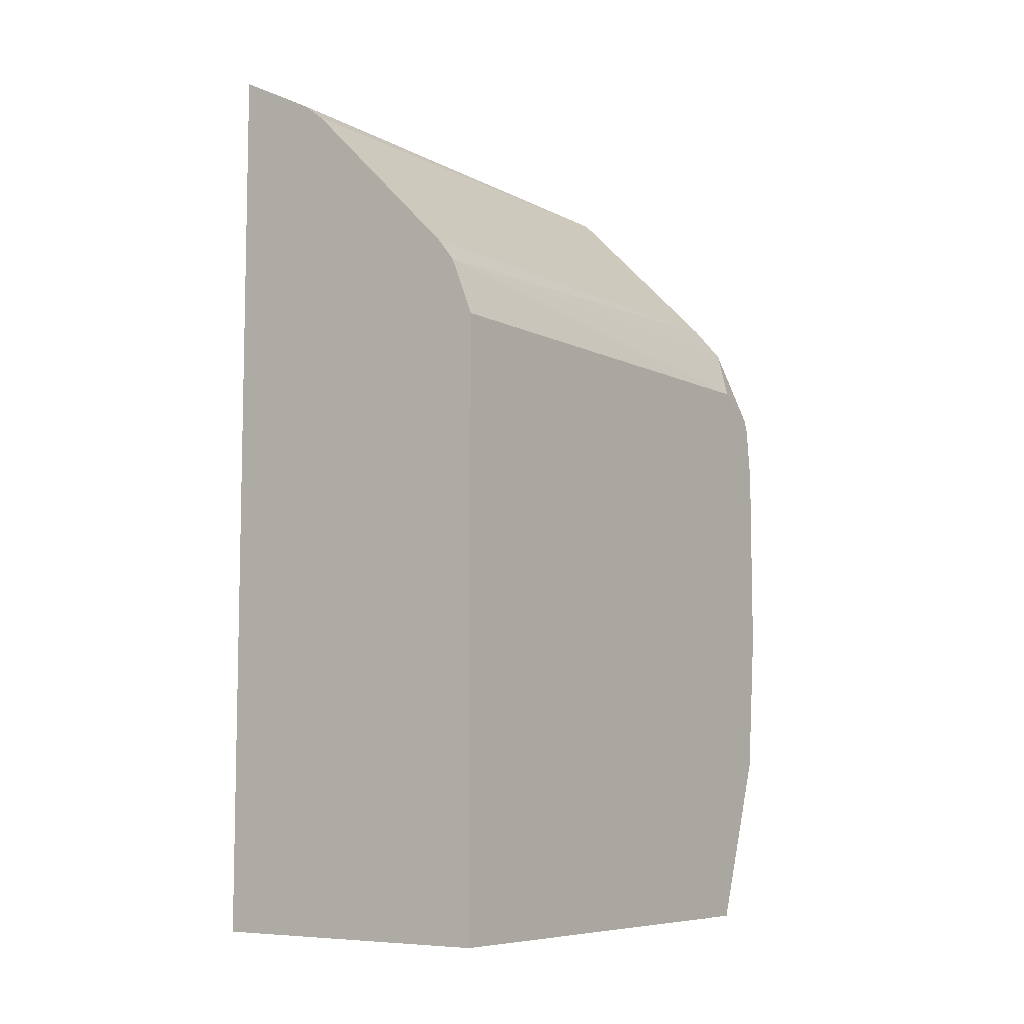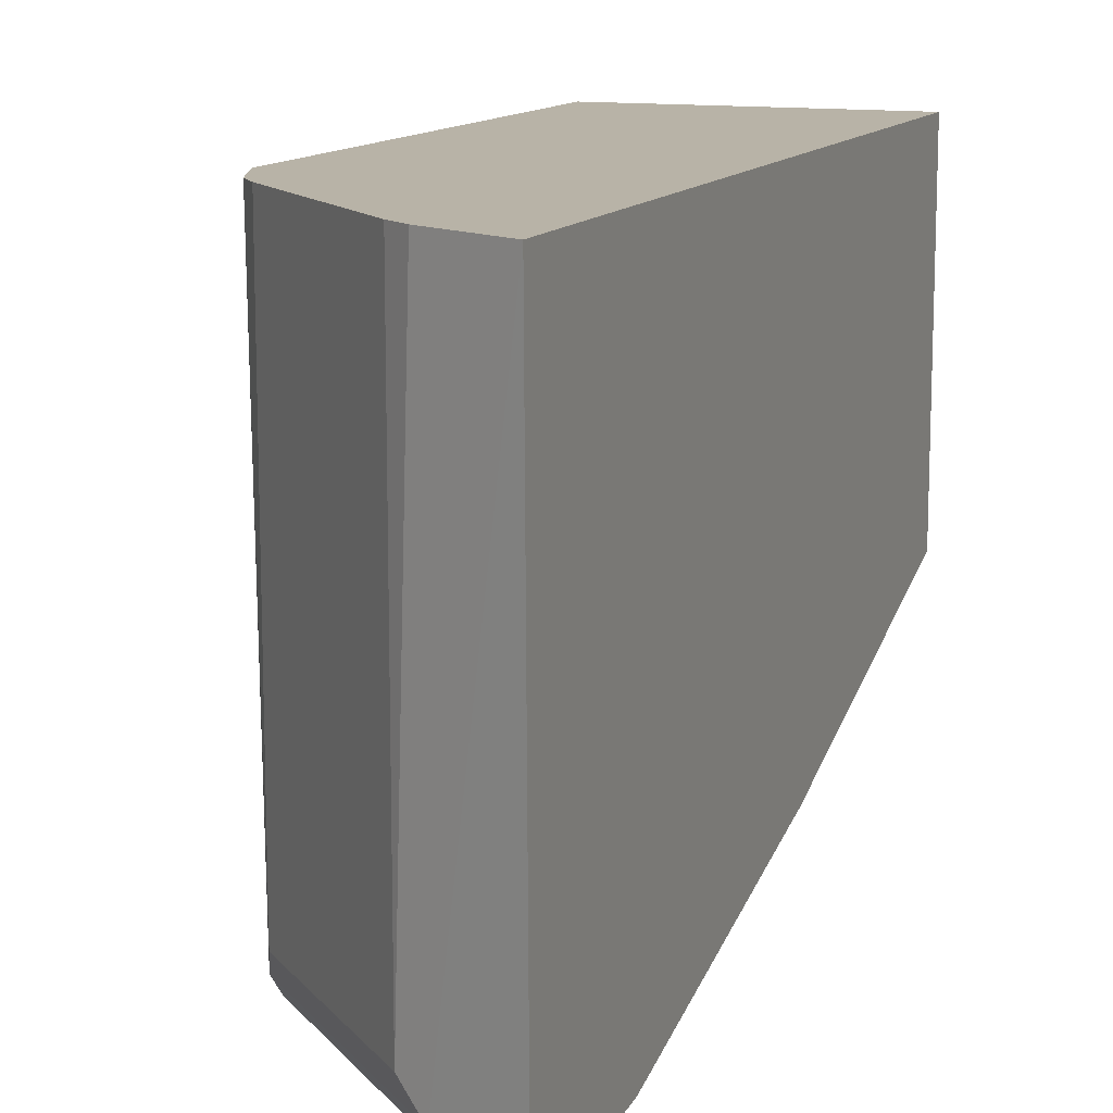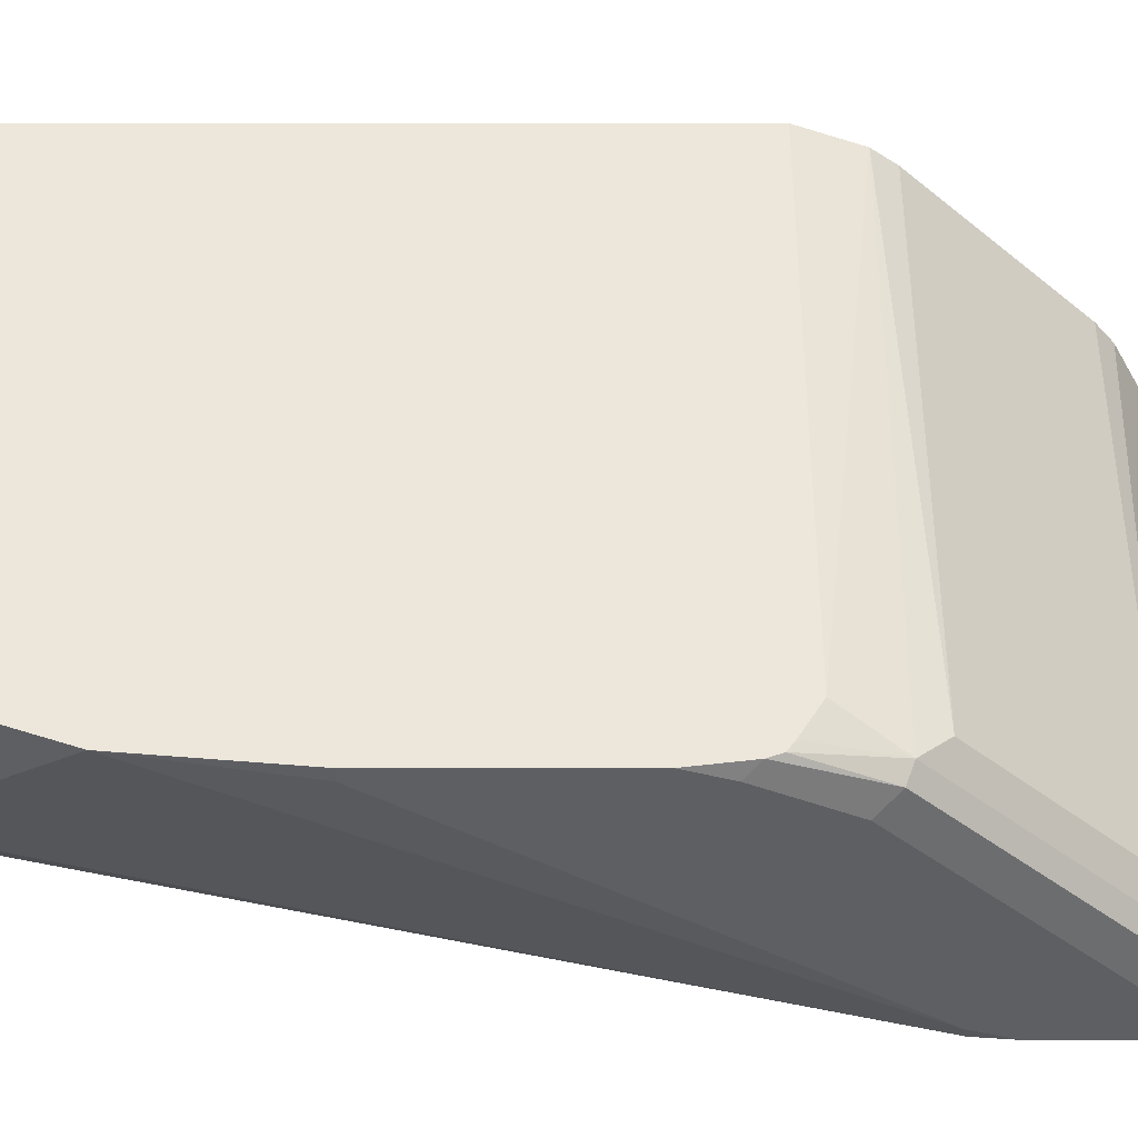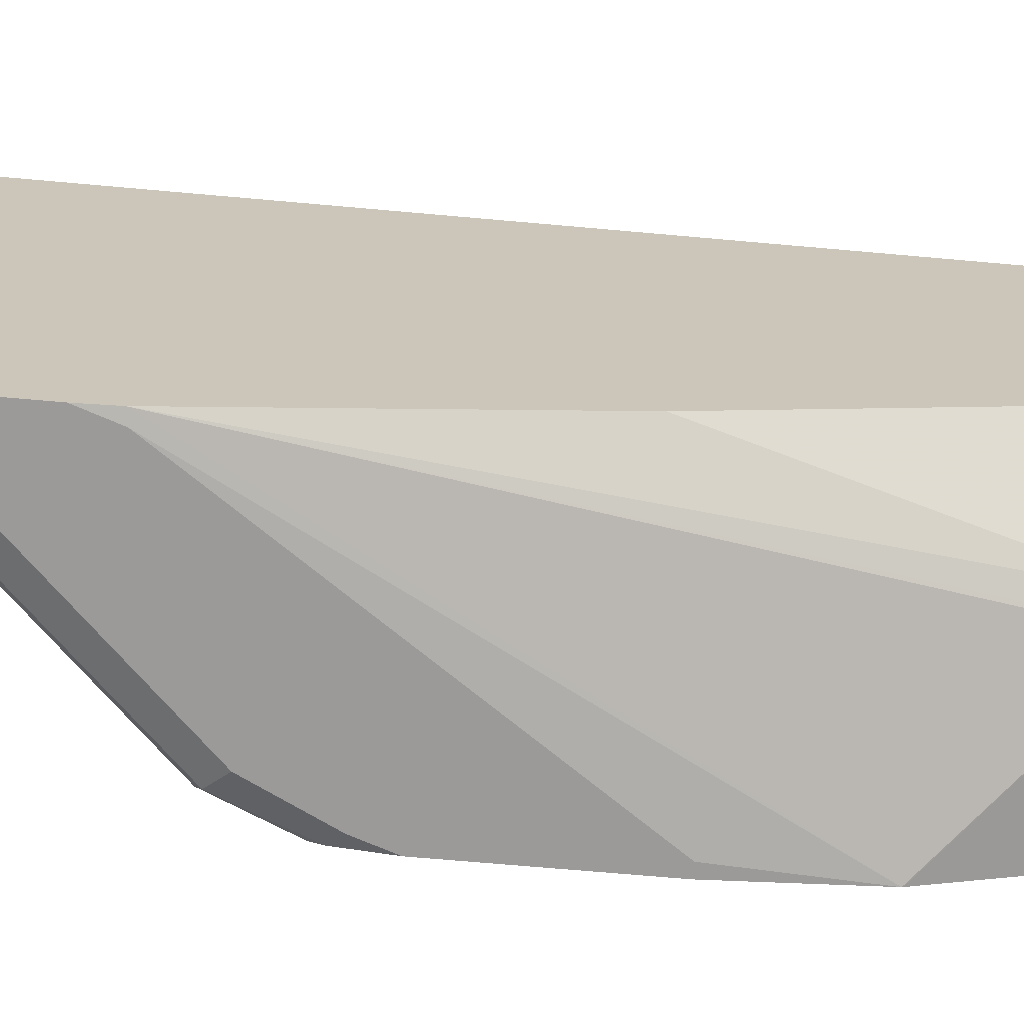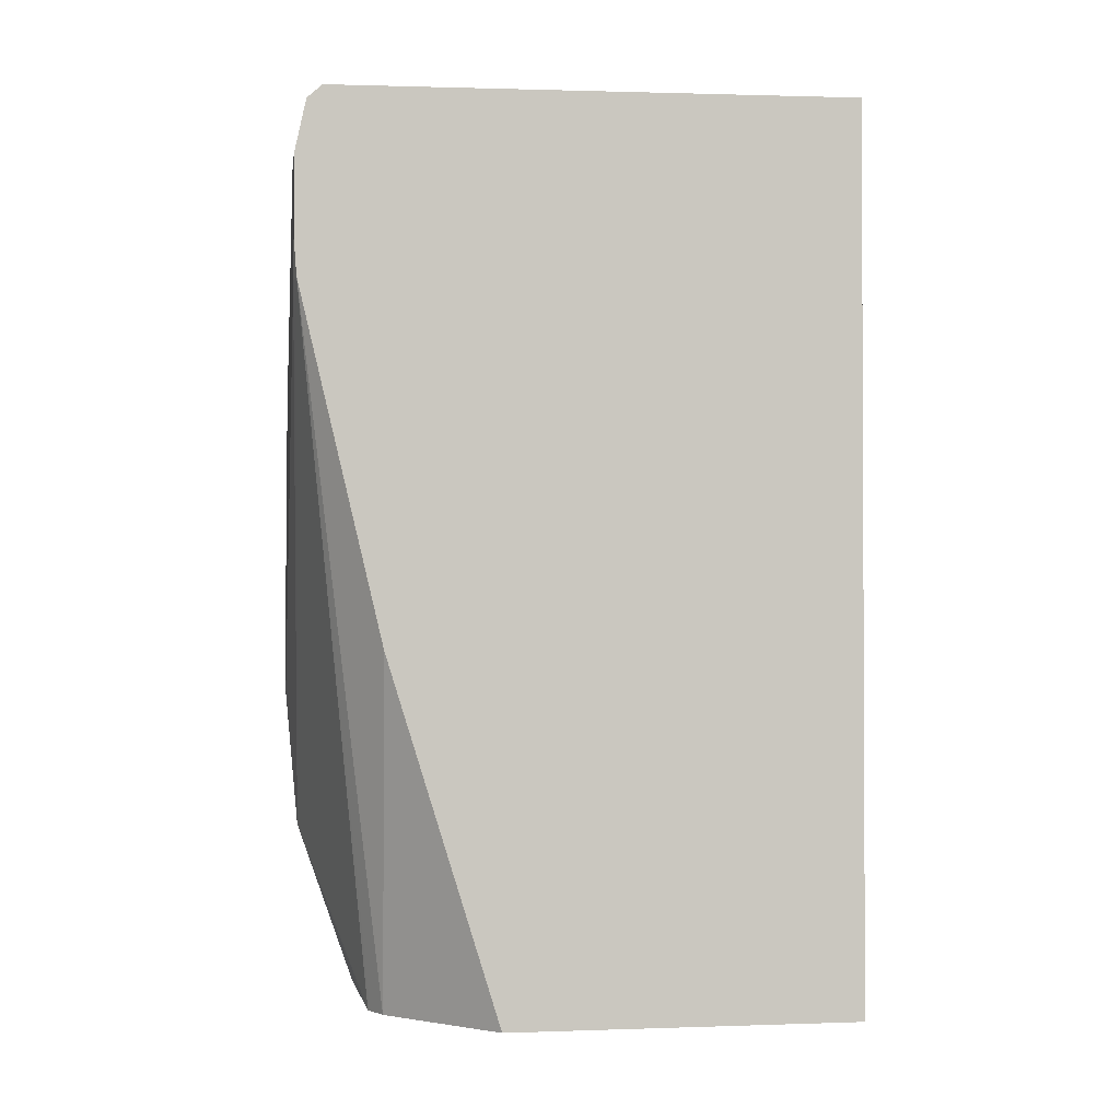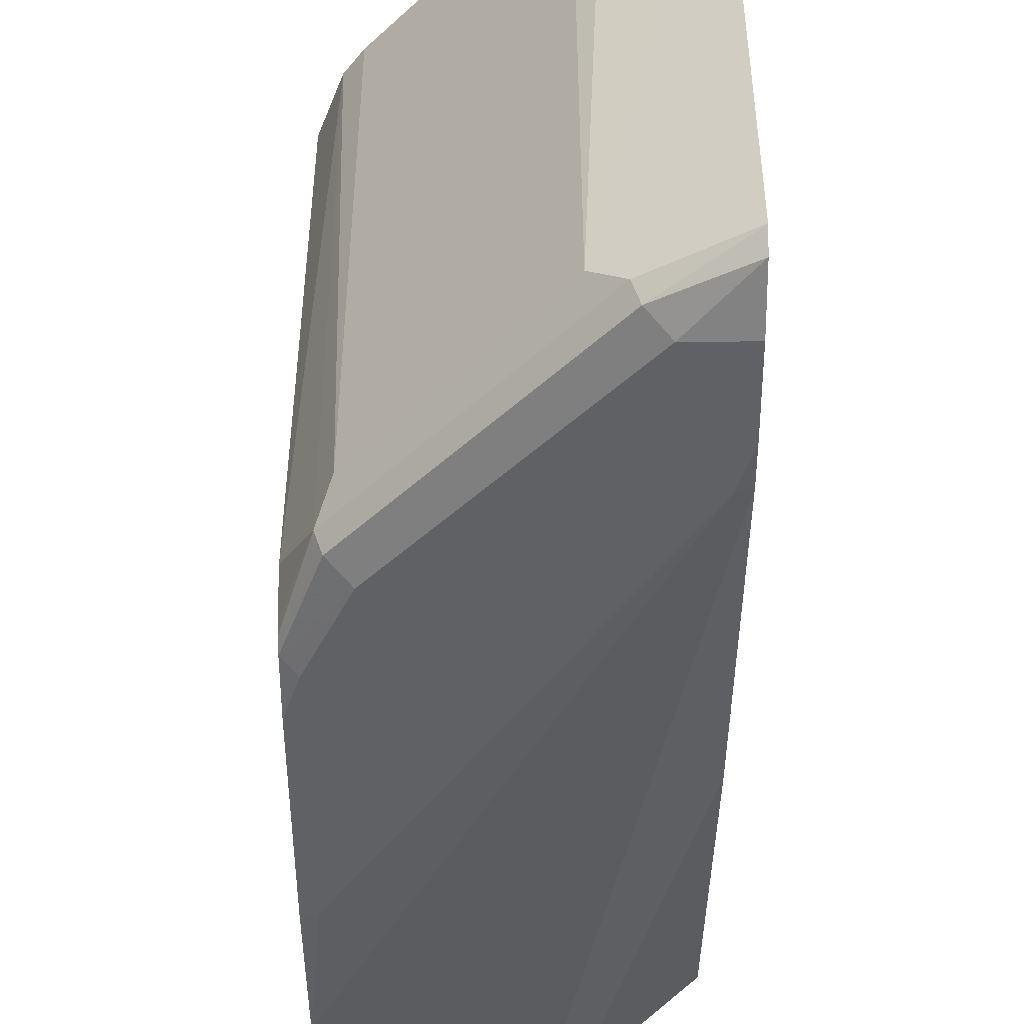
<metadata>
{"format":"obj","ext":"obj","renderer":"f3d","projection":"perspective","resolution":1024,"background":"white","views":[{"elev":-7.7,"azim":36.1,"up":"+Y"},{"elev":12.7,"azim":-159.3,"up":"+Z"},{"elev":-39.6,"azim":90.0,"up":"+Z"},{"elev":-69.5,"azim":-95.1,"up":"+Z"},{"elev":-1.5,"azim":-98.7,"up":"+Y"},{"elev":-48.5,"azim":-179.6,"up":"+Z"}]}
</metadata>
<code>
v 0.02891 0.3276 -0.1223
v 0.06553 0.3088 -0.1223
v 0.07531 0.3012 -0.3417
v 0.06373 0.307 -0.3533
v 0.02891 0.3245 -0.3532
v 0.02891 -0.06856 -0.1223
v 0.07531 0.3012 -0.1223
v 0.1448 0.2317 -0.3417
v 0.1332 0.2375 -0.3533
v 0.1159 0.2549 -0.3533
v 0.07821 0.2867 -0.3606
v 0.06083 0.3041 -0.3606
v 0.02891 0.3244 -0.3534
v 0.02891 -0.06856 -0.278
v 0.1623 -0.06856 -0.1223
v 0.1448 0.2317 -0.1223
v 0.1524 0.2219 -0.1223
v 0.1506 0.2201 -0.3533
v 0.1477 0.2172 -0.3606
v 0.05214 0.2954 -0.3649
v 0.139 0.2085 -0.3649
v 0.0869 0.2606 -0.3649
v 0.02891 0.3186 -0.3599
v 0.02891 0.3243 -0.3535
v 0.07531 -0.06856 -0.3244
v 0.02891 0.08982 -0.3272
v 0.1623 -0.06856 -0.3331
v 0.1623 0.1967 -0.1223
v 0.1623 0.1967 -0.342
v 0.1623 0.1882 -0.3558
v 0.1623 0.1852 -0.3599
v 0.1623 0.1797 -0.362
v 0.02891 0.2954 -0.3649
v 0.1564 0.1737 -0.3649
v 0.085 -0.06856 -0.3292
v 0.02891 0.2444 -0.3637
v 0.1623 0.005081 -0.359
v 0.0869 -0.06856 -0.3302
v 0.1623 0.1564 -0.3649
v 0.02891 0.2606 -0.3649
v 0.03476 0.2433 -0.3649
v 0.1623 0.00574 -0.3592
v 0.1623 0.06953 -0.3649
v 0.1564 0.06953 -0.3649
f 15 30 29
f 18 31 19
f 18 30 31
f 18 29 30
f 17 29 18
f 17 28 29
f 15 29 28
f 19 31 32
f 15 42 43
f 15 32 31
f 15 39 32
f 15 43 39
f 15 37 42
f 15 27 37
f 14 26 25
f 12 24 13
f 12 23 24
f 42 44 43
f 15 31 30
f 19 32 21
f 25 26 36
f 20 22 21
f 12 20 23
f 41 44 42
f 37 38 42
f 36 42 38
f 36 41 42
f 36 40 41
f 35 36 38
f 32 39 34
f 20 33 23
f 27 38 37
f 21 32 34
f 20 40 33
f 20 41 40
f 20 44 41
f 20 43 44
f 20 39 43
f 20 34 39
f 20 21 34
f 25 36 35
f 11 22 20
f 3 8 9
f 11 19 21
f 1 16 7
f 1 17 16
f 1 28 17
f 1 15 28
f 1 6 15
f 1 14 6
f 1 26 14
f 1 36 26
f 1 40 36
f 1 33 40
f 1 23 33
f 1 24 23
f 1 13 24
f 1 5 13
f 1 4 5
f 1 3 4
f 11 21 22
f 1 7 2
f 2 7 3
f 1 2 3
f 3 16 8
f 11 20 12
f 10 19 11
f 9 19 10
f 9 18 19
f 8 18 9
f 8 16 17
f 6 27 15
f 6 38 27
f 8 17 18
f 6 25 35
f 3 9 10
f 6 35 38
f 3 10 4
f 4 11 12
f 3 7 16
f 4 13 5
f 4 10 11
f 6 14 25
f 4 12 13

</code>
